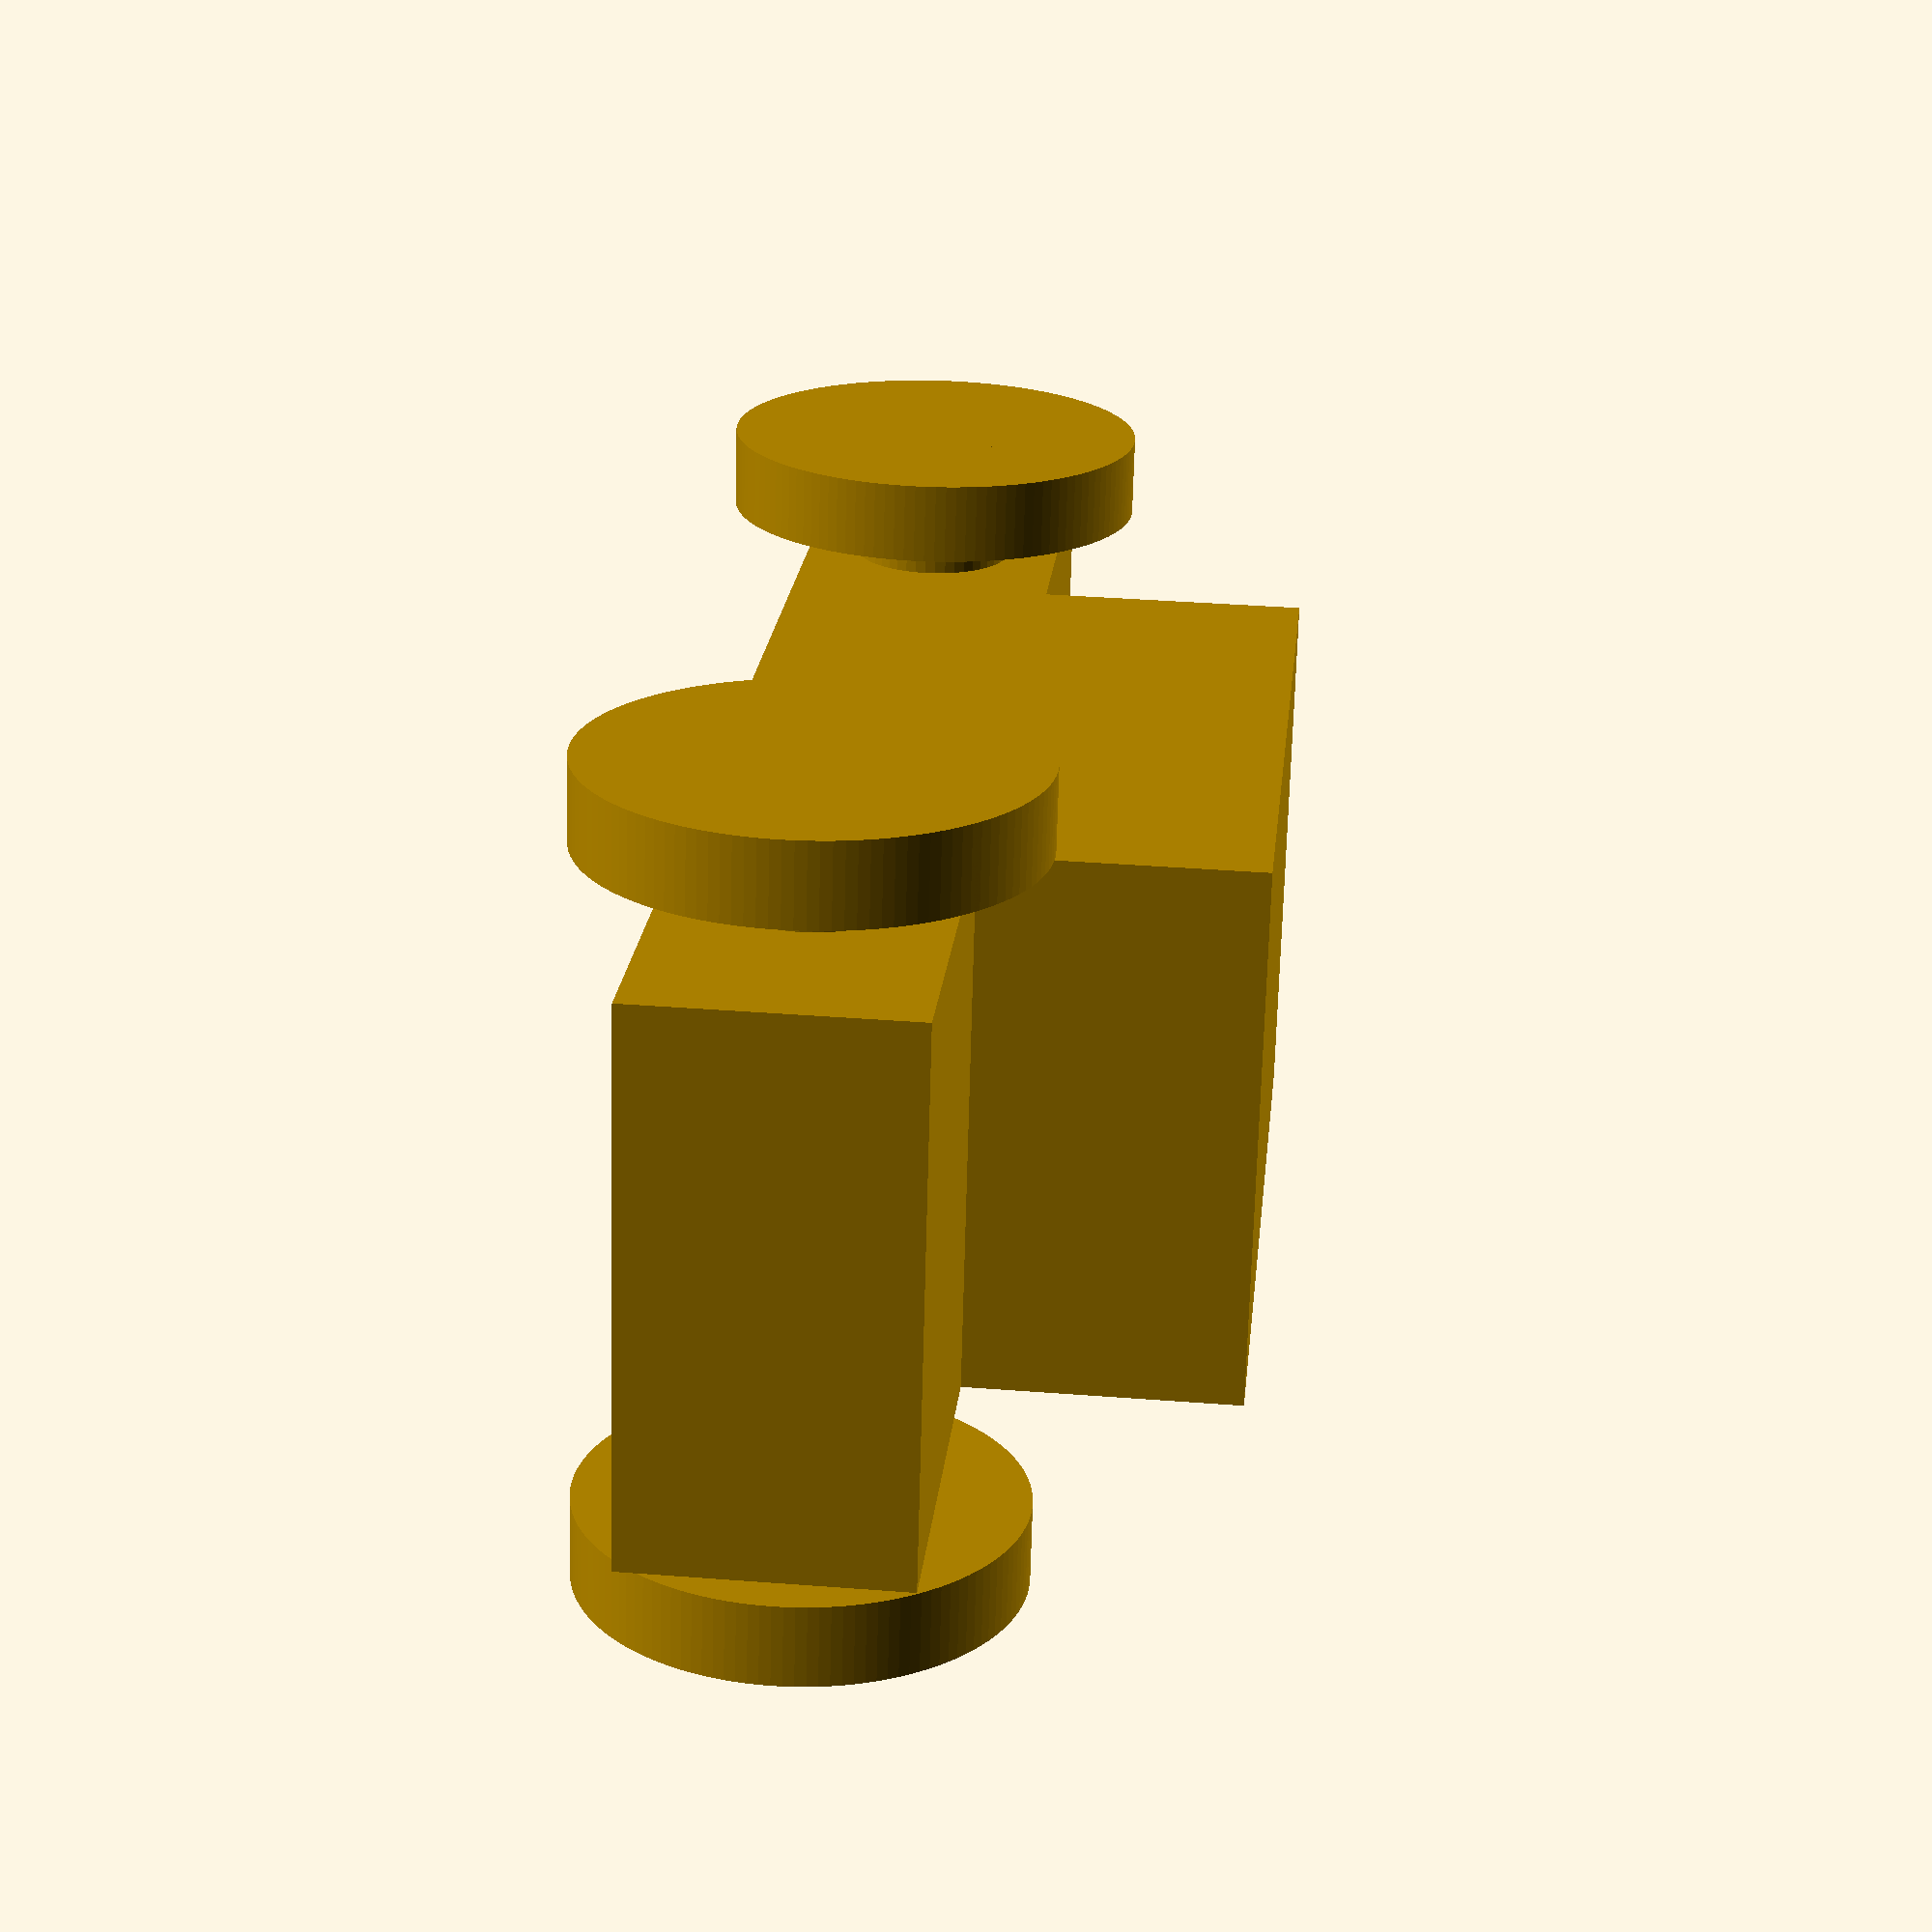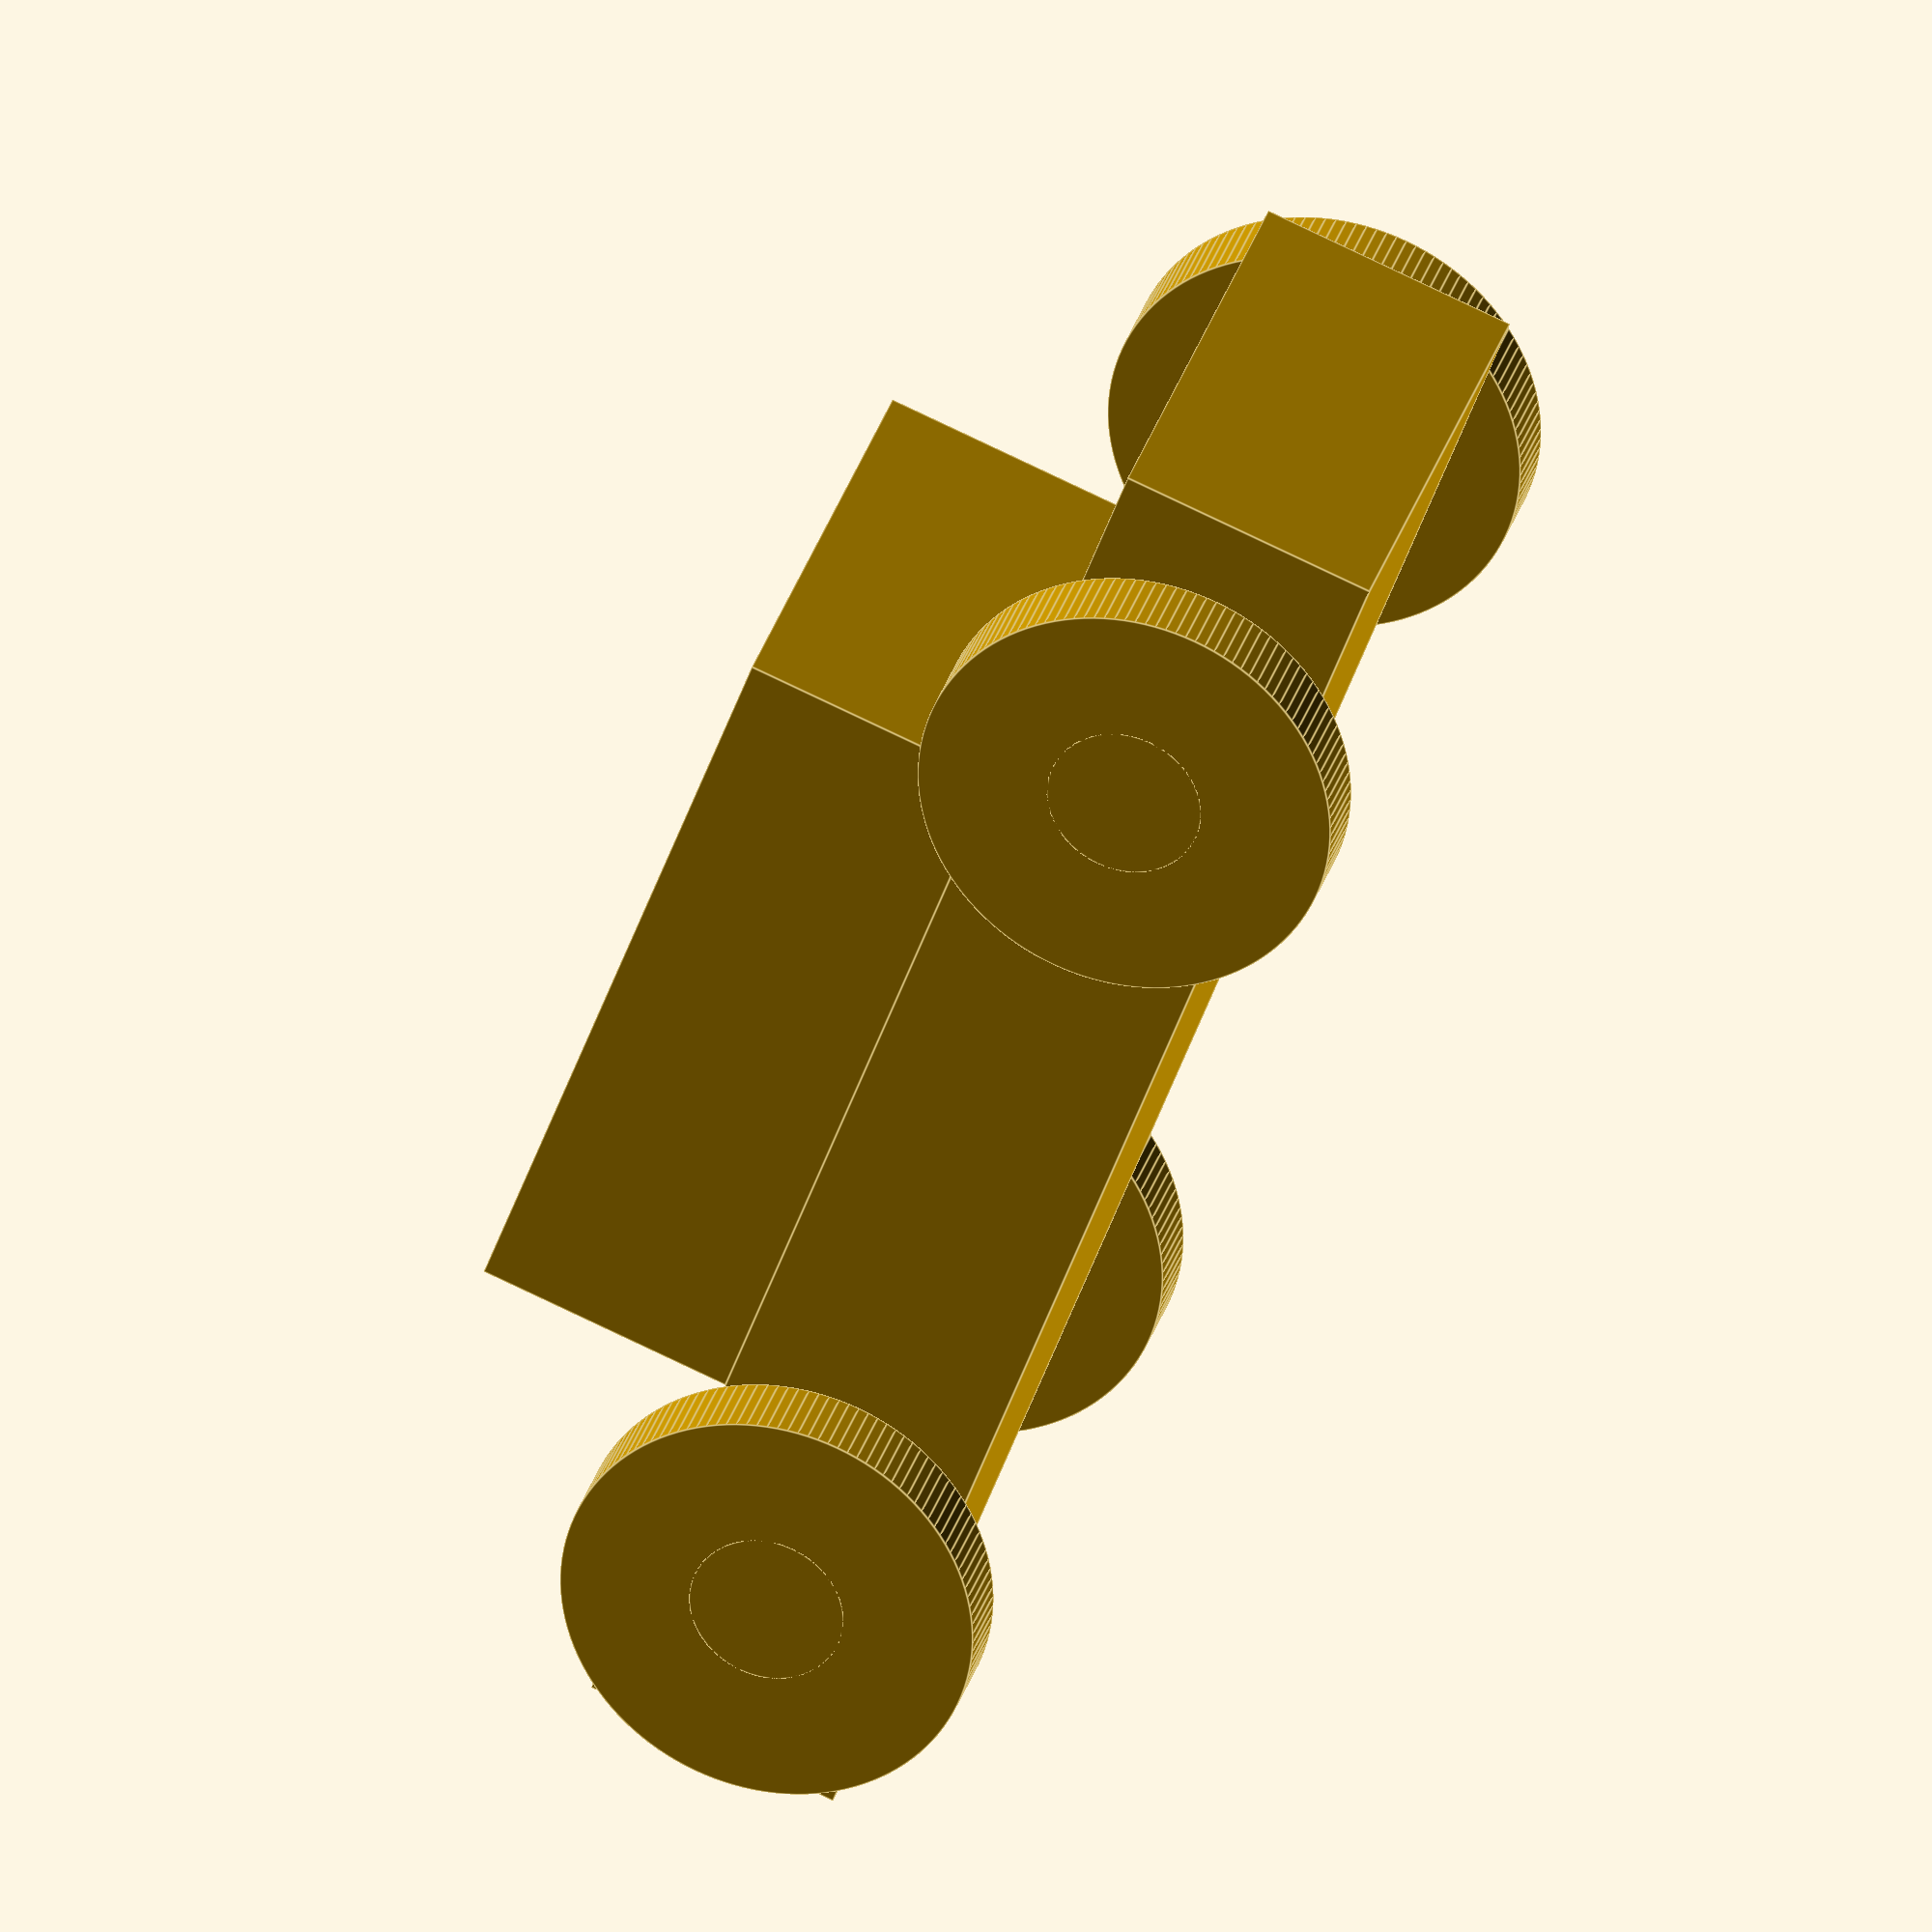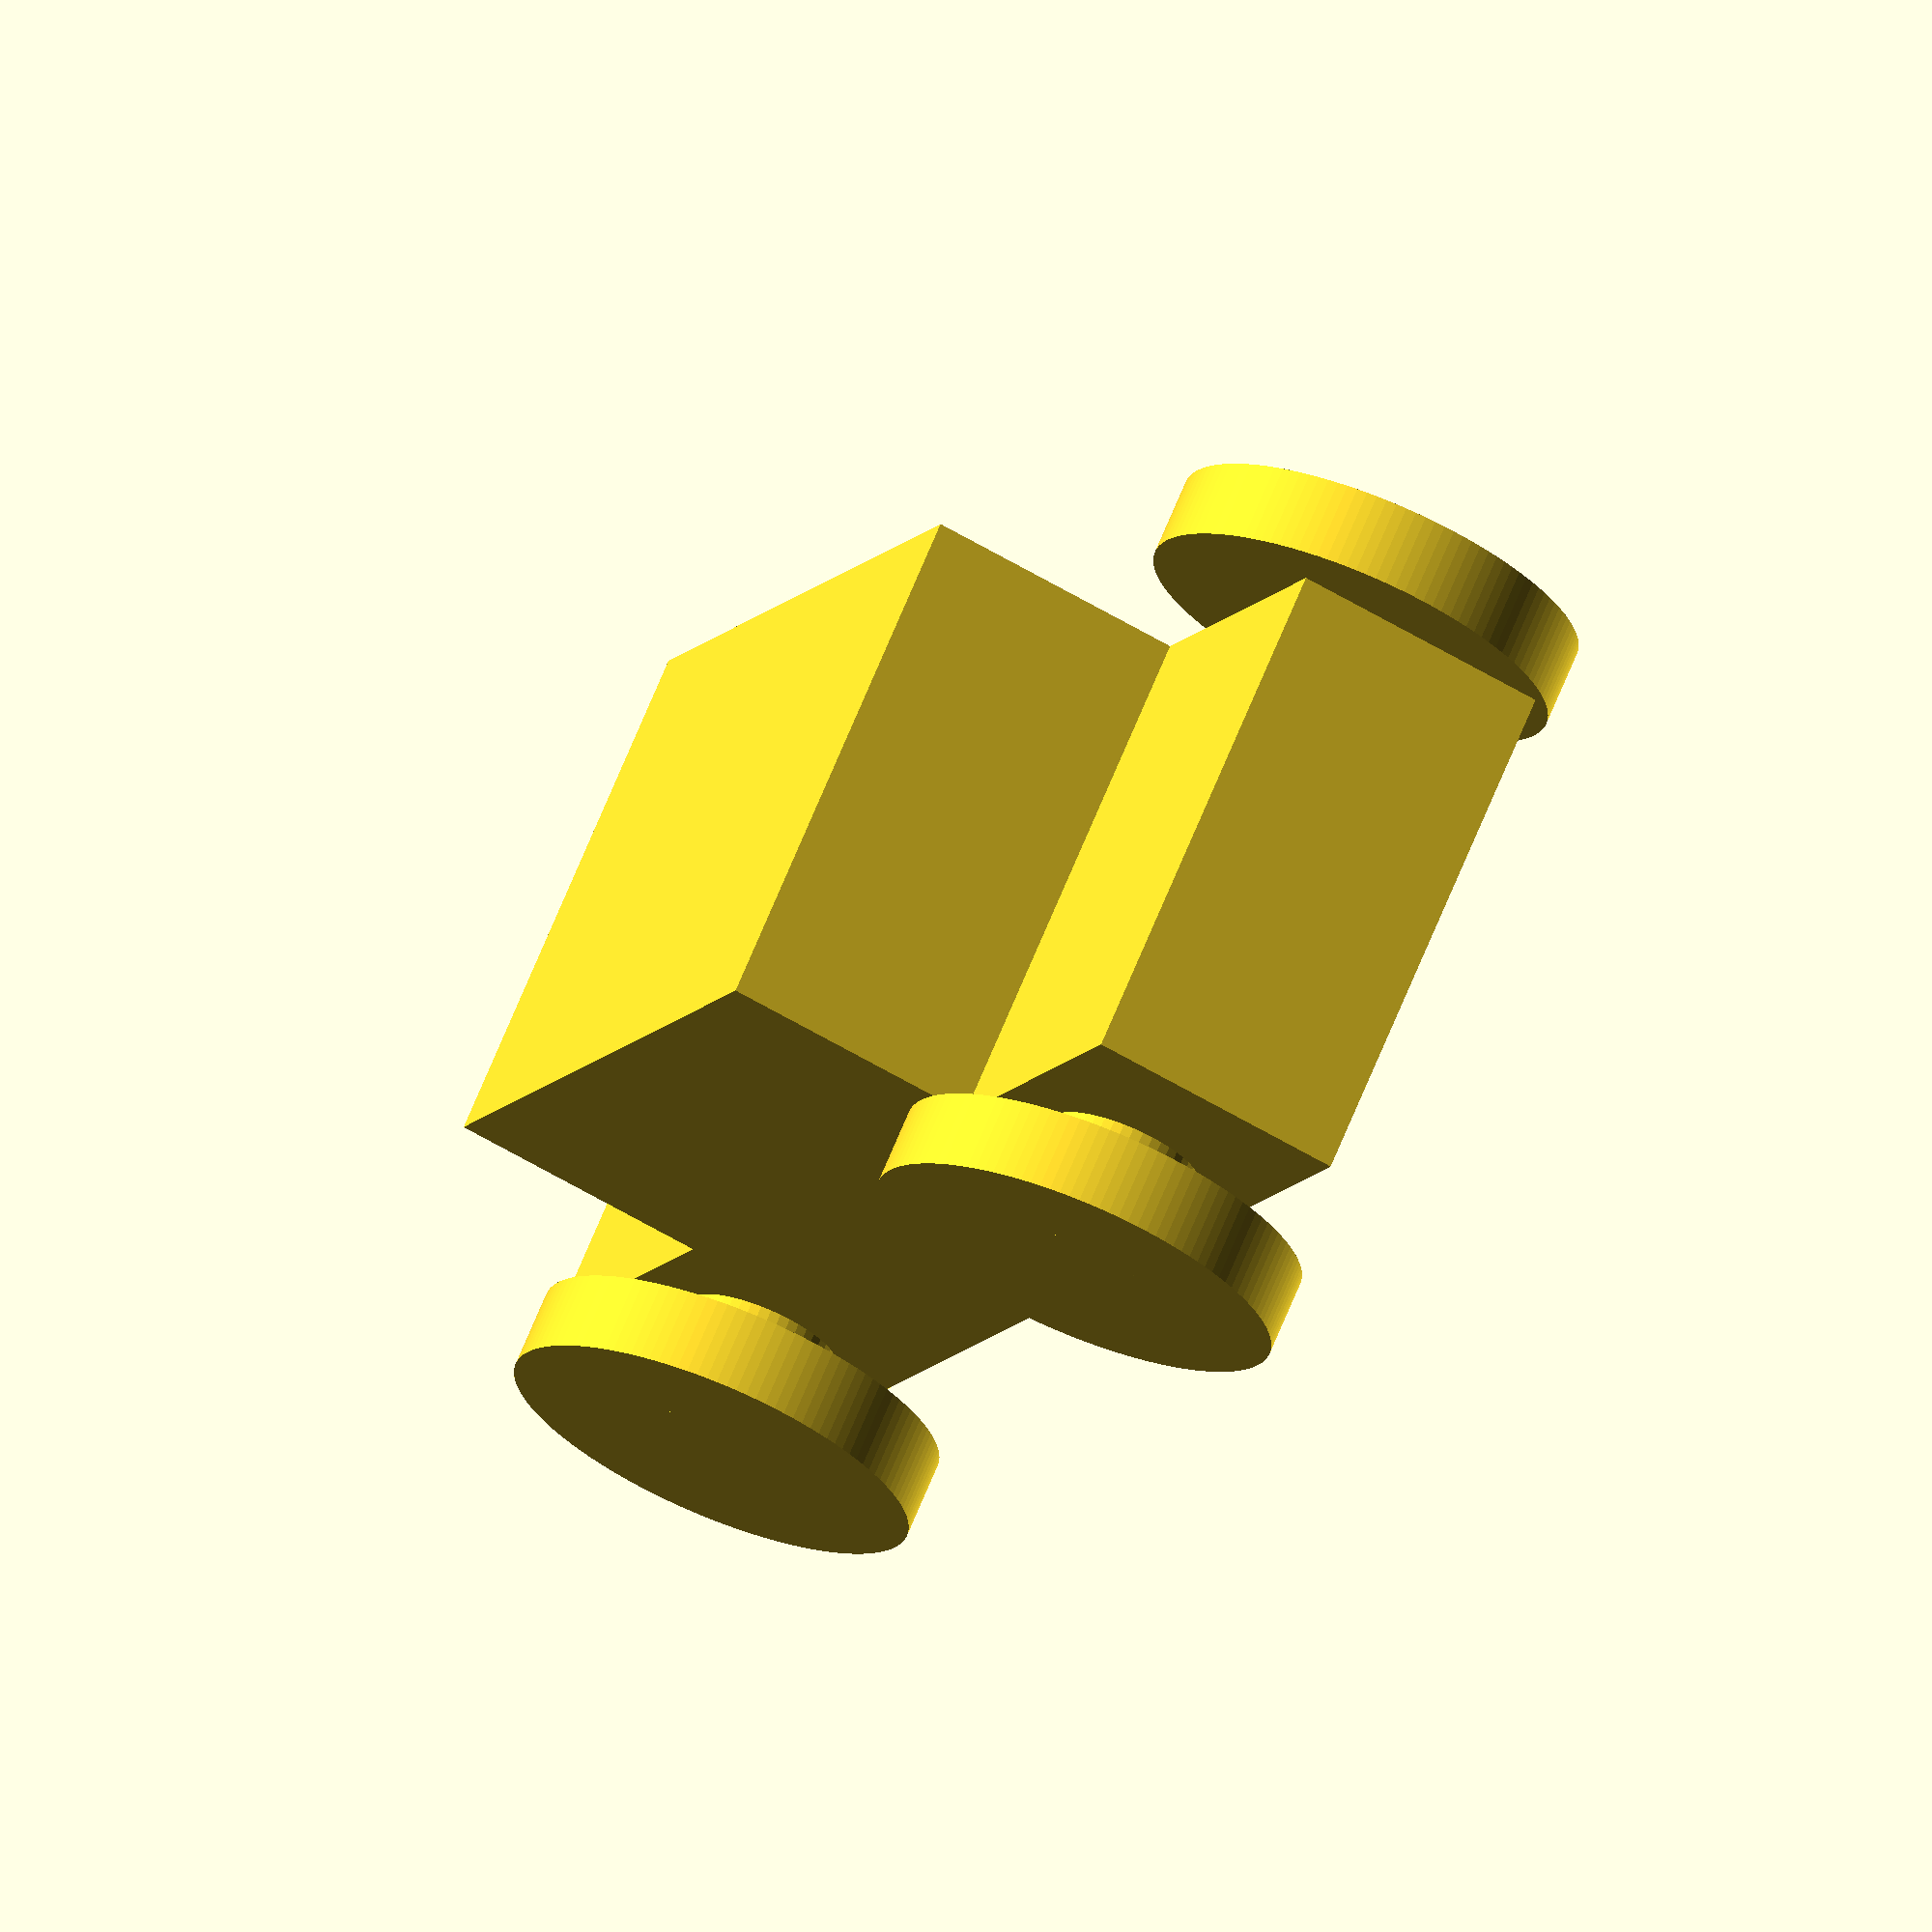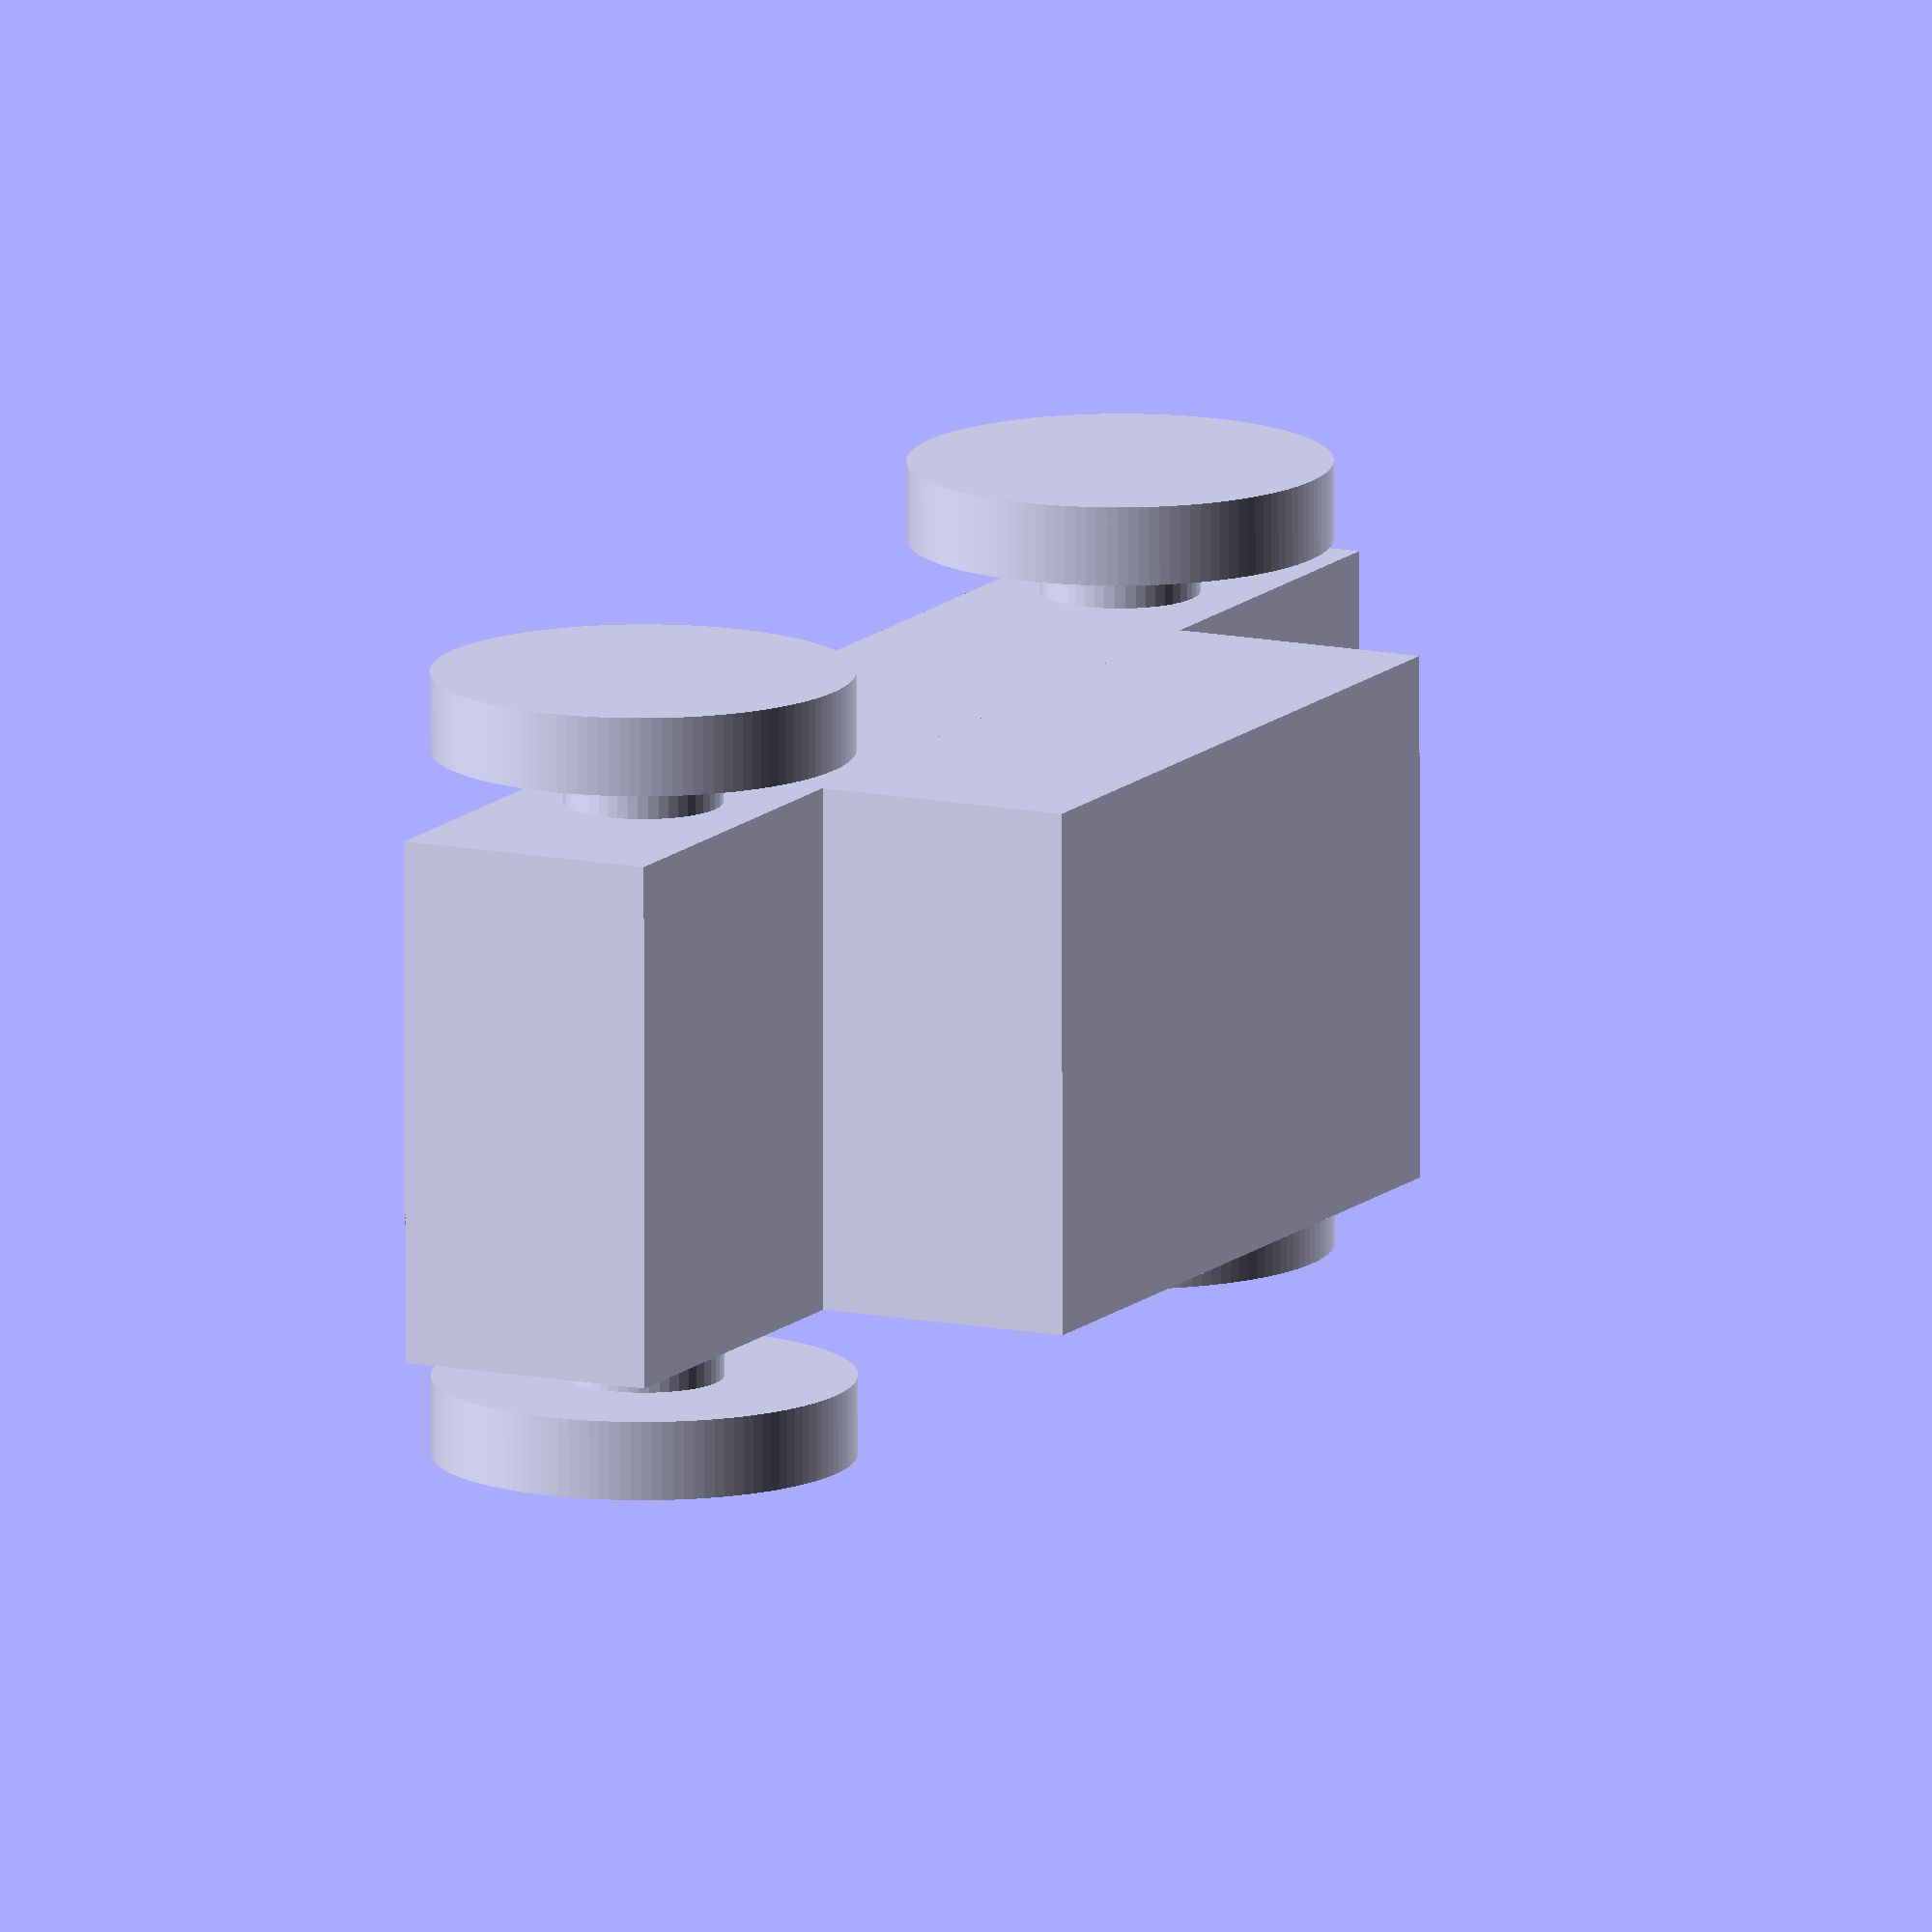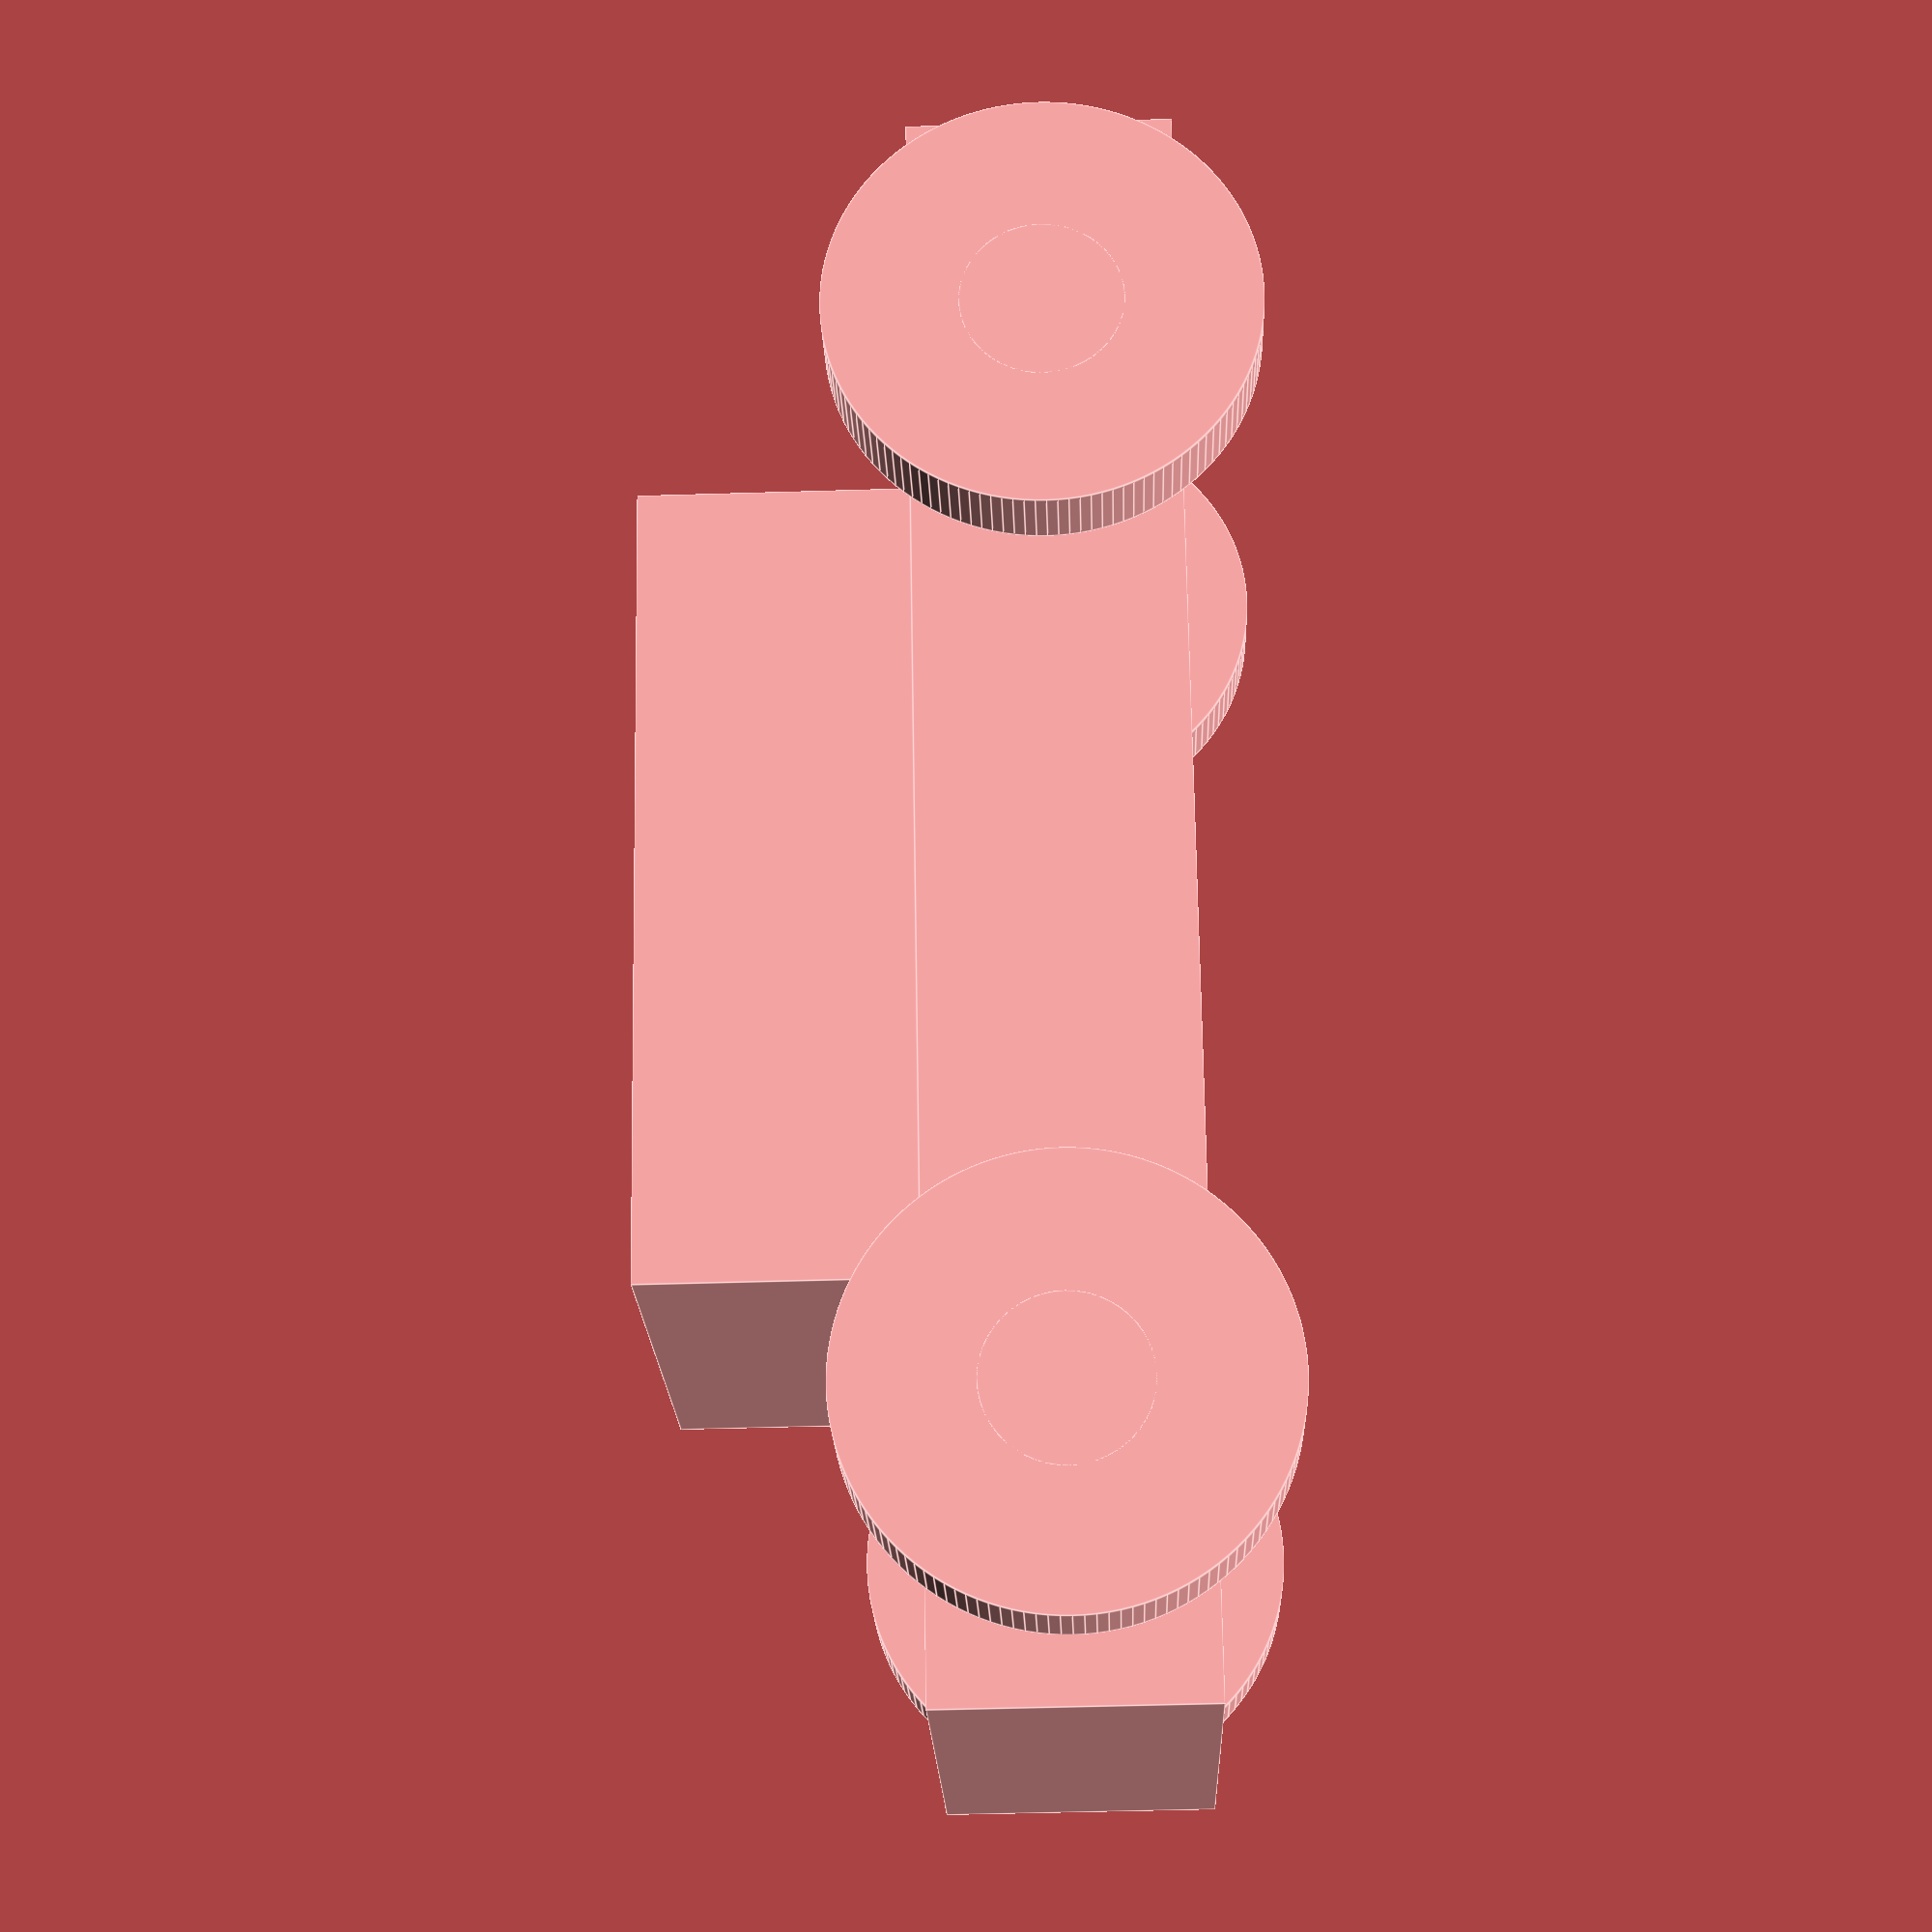
<openscad>
//creates a cube 60x20x10 at the center of axes
cube ([60,20,10],center=true);

//creates a cube 10 in above the first, reaching 20 height total
translate([0,0,9.999])
    cube([30,20,10],center=true);

//move cylinder wheel to x=20,y=15 and rotate 90 about x-axis
translate([20,15,0])
    rotate([90,0,0])
    cylinder(h=3,r=8);

//create narrow cylinder for an axle
translate([20,15,0])
    rotate([90,0,0])
    cylinder(h=8,r=3);
    
//create 3 more wheels/axles   
translate([-20,15,0])
    rotate([90,0,0])
    cylinder(h=3,r=8);
translate([-20,15,0])
    rotate([90,0,0])
    cylinder(h=8,r=3);
translate([20,-15,0])
    rotate([-90,0,0])
    cylinder(h=3,r=8);
translate([20,-15,0])
    rotate([-90,0,0])
    cylinder(h=8,r=3);
translate([-20,-15,0])
    rotate([-90,0,0])
    cylinder(h=3,r=8);
translate([-20,-15,0])
    rotate([-90,0,0])
    cylinder(h=8,r=3);
    
//smooth out wheel and axle edges
    
$fa=1;
$fs=.4;

</openscad>
<views>
elev=142.4 azim=16.0 roll=264.4 proj=p view=solid
elev=274.2 azim=38.2 roll=115.2 proj=o view=edges
elev=63.2 azim=228.5 roll=59.2 proj=o view=wireframe
elev=167.5 azim=179.8 roll=243.5 proj=o view=solid
elev=46.3 azim=296.4 roll=92.0 proj=p view=edges
</views>
